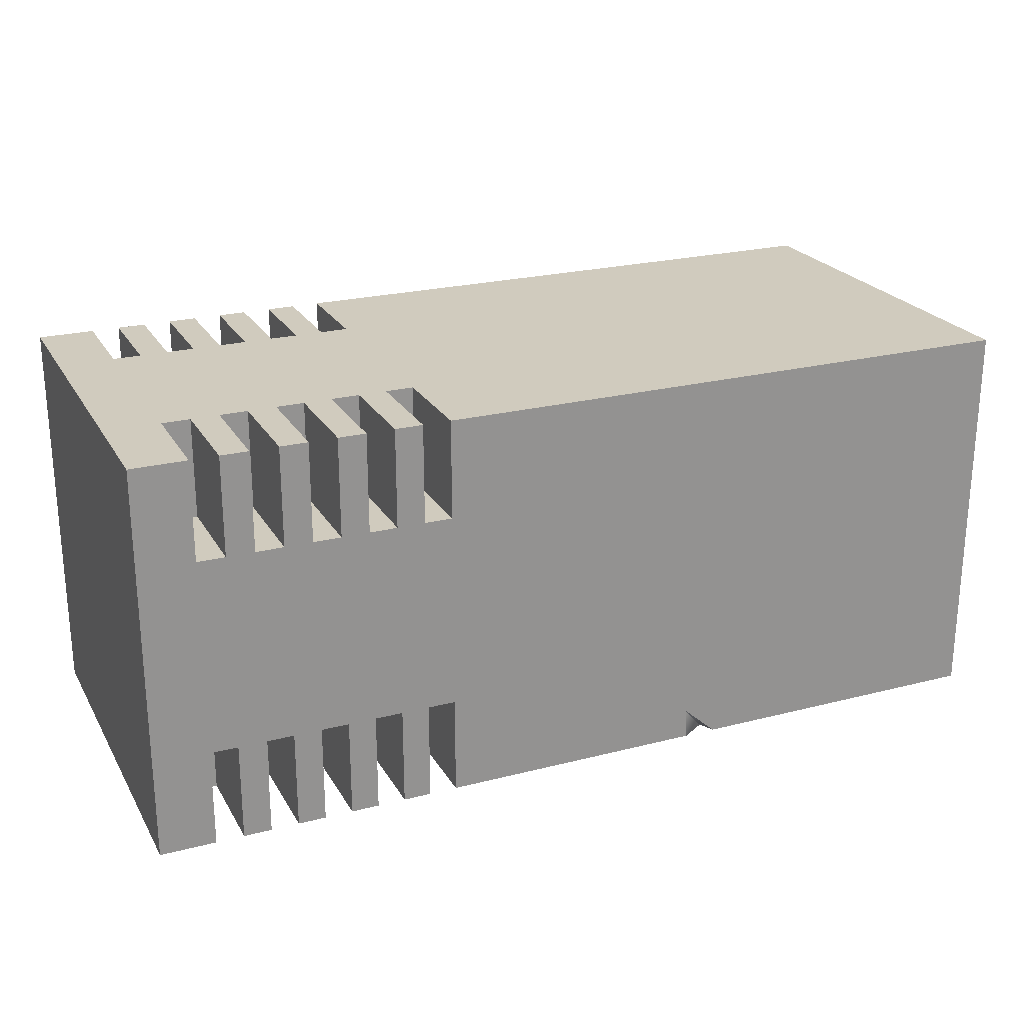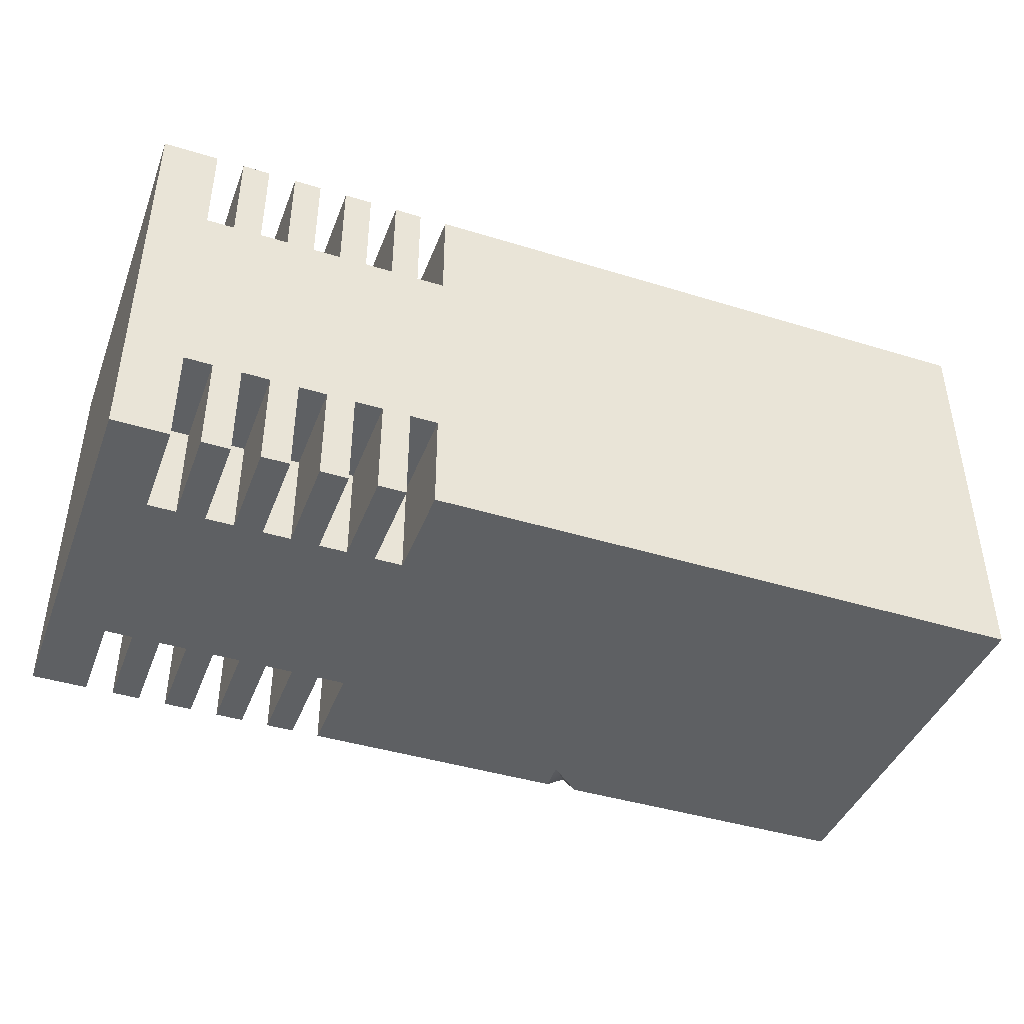
<metadata>
{"format":"obj","ext":"obj","renderer":"f3d","projection":"perspective","resolution":1024,"background":"white","views":[{"elev":23.4,"azim":156.6,"up":"+Y"},{"elev":-42.4,"azim":159.8,"up":"+Z"}]}
</metadata>
<code>
g Ben_Weapon
v 1.025 0.197 -0.006746
v 1.025 0.197 -0.1773
v 1.14 0.197 -0.1773
v 1.14 0.197 -0.006739
v 1.469 0.1957 -0.2034
v 1.469 -0.2063 -0.2034
v 1.469 -0.2063 0.2034
v 1.469 0.1957 0.2034
v 1.329 -0.2063 0.2034
v 1.301 -0.2063 0.1017
v 1.301 -0.2063 0.2034
v 1.329 -0.2063 0.1017
v 1.329 -0.2063 -0.1017
v 1.357 -0.2063 0.1017
v 1.301 -0.2063 -0.1017
v 1.273 -0.2063 0.1017
v 1.301 -0.2063 -0.2034
v 1.329 -0.2063 -0.2034
v 1.357 -0.2063 -0.1017
v 1.273 -0.2063 -0.1017
v 1.385 -0.2063 0.1017
v 1.385 -0.2063 0.2034
v 1.357 -0.2063 0.2034
v 1.385 -0.2063 -0.1017
v 1.357 -0.2063 -0.2034
v 1.385 -0.2063 -0.2034
v 1.413 -0.2063 0.1017
v 1.413 -0.2063 -0.1017
v 1.469 -0.2063 0.2034
v 1.413 -0.2063 0.2034
v 1.469 -0.2063 -0.2034
v 1.413 -0.2063 -0.2034
v 1.245 -0.2063 -0.2034
v 1.273 -0.2063 -0.2034
v 1.245 -0.2063 -0.1017
v 1.245 -0.2063 0.1017
v 1.273 -0.2063 0.2034
v 1.245 -0.2063 0.2034
v 1.217 -0.2063 -0.1017
v 1.217 -0.2063 0.1017
v 1.189 -0.2063 -0.1017
v 1.189 -0.2063 -0.2034
v 1.217 -0.2063 -0.2034
v 1.189 -0.2063 0.1017
v 1.217 -0.2063 0.2034
v 1.189 -0.2063 0.2034
v 1.161 -0.2063 -0.1017
v 1.161 -0.2063 0.1017
v 0.5519 -0.2063 0.1342
v 1.161 -0.2063 0.2034
v 0.5519 -0.2063 0.2034
v 0.5519 -0.2063 -0.1464
v 0.8265 -0.2063 -0.1609
v 0.5519 -0.2063 -0.2034
v 0.8619 -0.2063 -0.2034
v 1.161 -0.2063 -0.2034
v 0.894 -0.2063 -0.2034
v 1.329 -0.2063 -0.2034
v 1.301 -0.1059 -0.2034
v 1.301 -0.2063 -0.2034
v 1.329 -0.1059 -0.2034
v 1.301 0.09537 -0.2034
v 1.329 0.09537 -0.2034
v 1.357 -0.1059 -0.2034
v 1.329 0.1957 -0.2034
v 1.301 0.1957 -0.2034
v 1.273 0.09537 -0.2034
v 1.273 -0.1059 -0.2034
v 1.357 0.09537 -0.2034
v 1.245 0.09537 -0.2034
v 1.273 0.1957 -0.2034
v 1.245 0.1957 -0.2034
v 1.245 -0.1059 -0.2034
v 1.273 -0.2063 -0.2034
v 1.245 -0.2063 -0.2034
v 1.217 0.09537 -0.2034
v 1.217 -0.1059 -0.2034
v 1.189 0.09537 -0.2034
v 1.217 0.1957 -0.2034
v 1.189 0.1957 -0.2034
v 1.189 -0.1059 -0.2034
v 1.217 -0.2063 -0.2034
v 1.189 -0.2063 -0.2034
v 1.161 0.09537 -0.2034
v 1.161 -0.1059 -0.2034
v 0.5519 0.1267 -0.2034
v 0.5519 0.1957 -0.2034
v 1.161 0.1957 -0.2034
v 0.5519 -0.1373 -0.2034
v 0.8958 -0.1756 -0.2034
v 1.161 -0.2063 -0.2034
v 0.894 -0.2063 -0.2034
v 0.8619 -0.2063 -0.2034
v 0.5519 -0.2063 -0.2034
v 1.301 -0.2063 0.2034
v 1.329 -0.1059 0.2034
v 1.329 -0.2063 0.2034
v 1.301 -0.1059 0.2034
v 1.329 0.09536 0.2034
v 1.301 0.09536 0.2034
v 1.273 -0.1059 0.2034
v 1.301 0.1957 0.2034
v 1.329 0.1957 0.2034
v 1.357 0.09536 0.2034
v 1.357 -0.1059 0.2034
v 1.273 0.09536 0.2034
v 1.385 0.09536 0.2034
v 1.357 0.1957 0.2034
v 1.385 0.1957 0.2034
v 1.385 -0.1059 0.2034
v 1.357 -0.2063 0.2034
v 1.385 -0.2063 0.2034
v 1.413 0.09536 0.2034
v 1.413 -0.1059 0.2034
v 1.469 0.1957 0.2034
v 1.413 0.1957 0.2034
v 1.469 -0.2063 0.2034
v 1.413 -0.2063 0.2034
v 1.245 0.1957 0.2034
v 1.273 0.1957 0.2034
v 1.245 0.09536 0.2034
v 1.245 -0.1059 0.2034
v 1.245 -0.2063 0.2034
v 1.273 -0.2063 0.2034
v 1.217 -0.1059 0.2034
v 1.217 0.09536 0.2034
v 1.189 -0.1059 0.2034
v 1.189 -0.2063 0.2034
v 1.217 -0.2063 0.2034
v 1.189 0.09536 0.2034
v 1.161 -0.1059 0.2034
v 1.189 0.1957 0.2034
v 1.217 0.1957 0.2034
v 1.161 0.09536 0.2034
v 0.5519 0.1279 0.2037
v 1.161 0.1957 0.2034
v 0.5519 0.1957 0.2034
v 0.5519 -0.1385 0.2037
v 1.161 -0.2063 0.2034
v 0.5519 -0.2063 0.2034
v 1.385 -0.2063 -0.2034
v 1.357 -0.2063 -0.2034
v 1.385 -0.1059 -0.2034
v 1.385 0.09537 -0.2034
v 1.413 -0.1059 -0.2034
v 1.385 0.1957 -0.2034
v 1.357 0.1957 -0.2034
v 1.413 0.09537 -0.2034
v 1.469 0.1957 -0.2034
v 1.413 0.1957 -0.2034
v 1.469 -0.2063 -0.2034
v 1.413 -0.2063 -0.2034
v 1.385 -0.1059 -0.2034
v 1.385 -0.106 -0.1016
v 1.413 -0.106 -0.1016
v 1.413 -0.1059 -0.2034
v 1.329 -0.1059 -0.2034
v 1.329 -0.106 -0.1016
v 1.357 -0.106 -0.1016
v 1.357 -0.1059 -0.2034
v 1.161 -0.1059 -0.2034
v 1.161 -0.106 -0.1016
v 1.189 -0.106 -0.1016
v 1.189 -0.1059 -0.2034
v 1.217 -0.1059 -0.2034
v 1.217 -0.106 -0.1016
v 1.245 -0.106 -0.1016
v 1.245 -0.1059 -0.2034
v 1.273 -0.1059 -0.2034
v 1.273 -0.106 -0.1016
v 1.301 -0.106 -0.1016
v 1.301 -0.1059 -0.2034
v 1.385 -0.2063 0.1017
v 1.385 -0.106 0.1017
v 1.413 -0.106 0.1017
v 1.413 -0.2063 0.1017
v 1.413 -0.2063 -0.1017
v 1.413 -0.106 -0.1016
v 1.385 -0.106 -0.1016
v 1.385 -0.2063 -0.1017
v 1.329 -0.2063 0.1017
v 1.329 -0.106 0.1017
v 1.357 -0.106 0.1017
v 1.357 -0.2063 0.1017
v 1.357 -0.2063 -0.1017
v 1.357 -0.106 -0.1016
v 1.329 -0.106 -0.1016
v 1.329 -0.2063 -0.1017
v 1.189 -0.2063 -0.1017
v 1.189 -0.106 -0.1016
v 1.161 -0.106 -0.1016
v 1.161 -0.2063 -0.1017
v 1.161 -0.2063 0.1017
v 1.161 -0.106 0.1017
v 1.189 -0.106 0.1017
v 1.189 -0.2063 0.1017
v 1.245 -0.2063 -0.1017
v 1.245 -0.106 -0.1016
v 1.217 -0.106 -0.1016
v 1.217 -0.2063 -0.1017
v 1.217 -0.2063 0.1017
v 1.217 -0.106 0.1017
v 1.245 -0.106 0.1017
v 1.245 -0.2063 0.1017
v 1.301 -0.2063 -0.1017
v 1.301 -0.106 -0.1016
v 1.273 -0.106 -0.1016
v 1.273 -0.2063 -0.1017
v 1.273 -0.2063 0.1017
v 1.273 -0.106 0.1017
v 1.301 -0.106 0.1017
v 1.301 -0.2063 0.1017
v 1.413 -0.1059 0.2034
v 1.413 -0.106 0.1017
v 1.385 -0.106 0.1017
v 1.385 -0.1059 0.2034
v 1.357 -0.1059 0.2034
v 1.357 -0.106 0.1017
v 1.329 -0.106 0.1017
v 1.329 -0.1059 0.2034
v 1.189 -0.1059 0.2034
v 1.189 -0.106 0.1017
v 1.161 -0.106 0.1017
v 1.161 -0.1059 0.2034
v 1.245 -0.1059 0.2034
v 1.245 -0.106 0.1017
v 1.217 -0.106 0.1017
v 1.217 -0.1059 0.2034
v 1.301 -0.1059 0.2034
v 1.301 -0.106 0.1017
v 1.273 -0.106 0.1017
v 1.273 -0.1059 0.2034
v 1.161 -0.2063 0.1017
v 1.161 -0.2063 0.2034
v 1.161 -0.1059 0.2034
v 1.161 -0.106 0.1017
v 1.161 -0.1059 -0.2034
v 1.161 -0.2063 -0.2034
v 1.161 -0.2063 -0.1017
v 1.161 -0.106 -0.1016
v 1.189 -0.2063 -0.1017
v 1.189 -0.2063 -0.2034
v 1.189 -0.1059 -0.2034
v 1.189 -0.106 -0.1016
v 1.217 -0.106 -0.1016
v 1.217 -0.1059 -0.2034
v 1.217 -0.2063 -0.2034
v 1.217 -0.2063 -0.1017
v 1.245 -0.2063 -0.1017
v 1.245 -0.2063 -0.2034
v 1.245 -0.1059 -0.2034
v 1.245 -0.106 -0.1016
v 1.273 -0.106 -0.1016
v 1.273 -0.1059 -0.2034
v 1.273 -0.2063 -0.2034
v 1.273 -0.2063 -0.1017
v 1.301 -0.2063 -0.1017
v 1.301 -0.2063 -0.2034
v 1.301 -0.1059 -0.2034
v 1.301 -0.106 -0.1016
v 1.413 -0.106 0.1017
v 1.413 -0.1059 0.2034
v 1.413 -0.2063 0.2034
v 1.413 -0.2063 0.1017
v 1.385 -0.2063 0.1017
v 1.385 -0.2063 0.2034
v 1.385 -0.1059 0.2034
v 1.385 -0.106 0.1017
v 1.357 -0.106 0.1017
v 1.357 -0.1059 0.2034
v 1.357 -0.2063 0.2034
v 1.357 -0.2063 0.1017
v 1.329 -0.2063 0.1017
v 1.329 -0.2063 0.2034
v 1.329 -0.1059 0.2034
v 1.329 -0.106 0.1017
v 1.413 -0.106 -0.1016
v 1.413 -0.2063 -0.1017
v 1.413 -0.2063 -0.2034
v 1.413 -0.1059 -0.2034
v 1.385 -0.1059 -0.2034
v 1.385 -0.2063 -0.2034
v 1.385 -0.2063 -0.1017
v 1.385 -0.106 -0.1016
v 1.357 -0.106 -0.1016
v 1.357 -0.2063 -0.1017
v 1.357 -0.2063 -0.2034
v 1.357 -0.1059 -0.2034
v 1.329 -0.1059 -0.2034
v 1.329 -0.2063 -0.2034
v 1.329 -0.2063 -0.1017
v 1.329 -0.106 -0.1016
v 1.189 -0.1059 0.2034
v 1.189 -0.2063 0.2034
v 1.189 -0.2063 0.1017
v 1.189 -0.106 0.1017
v 1.217 -0.106 0.1017
v 1.217 -0.2063 0.1017
v 1.217 -0.2063 0.2034
v 1.217 -0.1059 0.2034
v 1.245 -0.1059 0.2034
v 1.245 -0.2063 0.2034
v 1.245 -0.2063 0.1017
v 1.245 -0.106 0.1017
v 1.273 -0.106 0.1017
v 1.273 -0.2063 0.1017
v 1.273 -0.2063 0.2034
v 1.273 -0.1059 0.2034
v 1.301 -0.1059 0.2034
v 1.301 -0.2063 0.2034
v 1.301 -0.2063 0.1017
v 1.301 -0.106 0.1017
v 0.894 -0.2063 -0.2034
v 0.8958 -0.1756 -0.2034
v 0.8793 -0.1963 -0.2002
v 0.8265 -0.2063 -0.1609
v 1.161 0.1957 -0.1017
v 0.5519 0.1957 -0.2034
v 1.161 0.1957 -0.2034
v 0.5519 0.1957 -0.1464
v 0.5519 0.1957 0.1342
v 1.161 0.1957 0.1017
v 1.161 0.1957 0.2034
v 0.5519 0.1957 0.2034
v 1.189 0.1957 0.1017
v 1.189 0.1957 -0.1017
v 1.217 0.1957 0.1017
v 1.217 0.1957 0.2034
v 1.189 0.1957 0.2034
v 1.217 0.1957 -0.1017
v 1.189 0.1957 -0.2034
v 1.217 0.1957 -0.2034
v 1.245 0.1957 0.1017
v 1.245 0.1957 -0.1017
v 1.273 0.1957 0.1017
v 1.273 0.1957 0.2034
v 1.245 0.1957 0.2034
v 1.273 0.1957 -0.1017
v 1.245 0.1957 -0.2034
v 1.273 0.1957 -0.2034
v 1.301 0.1957 -0.1017
v 1.301 0.1957 0.1017
v 1.329 0.1957 -0.1017
v 1.301 0.1957 -0.2034
v 1.329 0.1957 -0.2034
v 1.329 0.1957 0.1017
v 1.329 0.1957 0.2034
v 1.301 0.1957 0.2034
v 1.357 0.1957 0.1017
v 1.357 0.1957 -0.1017
v 1.385 0.1957 0.1017
v 1.385 0.1957 0.2034
v 1.357 0.1957 0.2034
v 1.385 0.1957 -0.1017
v 1.357 0.1957 -0.2034
v 1.385 0.1957 -0.2034
v 1.413 0.1957 0.1017
v 1.413 0.1957 -0.1017
v 1.469 0.1957 0.2034
v 1.413 0.1957 0.2034
v 1.469 0.1957 -0.2034
v 1.413 0.1957 -0.2034
v 1.385 0.09537 -0.2034
v 1.413 0.09537 -0.2034
v 1.413 0.0954 -0.1016
v 1.385 0.0954 -0.1016
v 1.329 0.09537 -0.2034
v 1.357 0.09537 -0.2034
v 1.357 0.0954 -0.1016
v 1.329 0.0954 -0.1016
v 1.161 0.09537 -0.2034
v 1.189 0.09537 -0.2034
v 1.189 0.09539 -0.1016
v 1.161 0.09539 -0.1016
v 1.217 0.09537 -0.2034
v 1.245 0.09537 -0.2034
v 1.245 0.09539 -0.1016
v 1.217 0.09539 -0.1016
v 1.273 0.09537 -0.2034
v 1.301 0.09537 -0.2034
v 1.301 0.0954 -0.1016
v 1.273 0.0954 -0.1016
v 1.385 0.1957 0.1017
v 1.413 0.1957 0.1017
v 1.413 0.09539 0.1017
v 1.385 0.09539 0.1017
v 1.413 0.1957 -0.1017
v 1.385 0.1957 -0.1017
v 1.385 0.0954 -0.1016
v 1.413 0.0954 -0.1016
v 1.329 0.1957 0.1017
v 1.357 0.1957 0.1017
v 1.357 0.09539 0.1017
v 1.329 0.09539 0.1017
v 1.357 0.1957 -0.1017
v 1.329 0.1957 -0.1017
v 1.329 0.0954 -0.1016
v 1.357 0.0954 -0.1016
v 1.189 0.1957 -0.1017
v 1.161 0.1957 -0.1017
v 1.161 0.09539 -0.1016
v 1.189 0.09539 -0.1016
v 1.161 0.1957 0.1017
v 1.189 0.1957 0.1017
v 1.189 0.09539 0.1017
v 1.161 0.09539 0.1017
v 1.245 0.1957 -0.1017
v 1.217 0.1957 -0.1017
v 1.217 0.09539 -0.1016
v 1.245 0.09539 -0.1016
v 1.217 0.1957 0.1017
v 1.245 0.1957 0.1017
v 1.245 0.09539 0.1017
v 1.217 0.09539 0.1017
v 1.301 0.1957 -0.1017
v 1.273 0.1957 -0.1017
v 1.273 0.0954 -0.1016
v 1.301 0.0954 -0.1016
v 1.273 0.1957 0.1017
v 1.301 0.1957 0.1017
v 1.301 0.09539 0.1017
v 1.273 0.09539 0.1017
v 1.413 0.09536 0.2034
v 1.385 0.09536 0.2034
v 1.385 0.09539 0.1017
v 1.413 0.09539 0.1017
v 1.357 0.09536 0.2034
v 1.329 0.09536 0.2034
v 1.329 0.09539 0.1017
v 1.357 0.09539 0.1017
v 1.189 0.09536 0.2034
v 1.161 0.09536 0.2034
v 1.161 0.09539 0.1017
v 1.189 0.09539 0.1017
v 1.245 0.09536 0.2034
v 1.217 0.09536 0.2034
v 1.217 0.09539 0.1017
v 1.245 0.09539 0.1017
v 1.301 0.09536 0.2034
v 1.273 0.09536 0.2034
v 1.273 0.09539 0.1017
v 1.301 0.09539 0.1017
v 1.161 0.09536 0.2034
v 1.161 0.1957 0.2034
v 1.161 0.1957 0.1017
v 1.161 0.09539 0.1017
v 1.161 0.1957 -0.1017
v 1.161 0.1957 -0.2034
v 1.161 0.09537 -0.2034
v 1.161 0.09539 -0.1016
v 1.189 0.09537 -0.2034
v 1.189 0.1957 -0.2034
v 1.189 0.1957 -0.1017
v 1.189 0.09539 -0.1016
v 1.217 0.1957 -0.2034
v 1.217 0.09537 -0.2034
v 1.217 0.09539 -0.1016
v 1.217 0.1957 -0.1017
v 1.245 0.09537 -0.2034
v 1.245 0.1957 -0.2034
v 1.245 0.1957 -0.1017
v 1.245 0.09539 -0.1016
v 1.273 0.1957 -0.2034
v 1.273 0.09537 -0.2034
v 1.273 0.0954 -0.1016
v 1.273 0.1957 -0.1017
v 1.301 0.09537 -0.2034
v 1.301 0.1957 -0.2034
v 1.301 0.1957 -0.1017
v 1.301 0.0954 -0.1016
v 1.413 0.1957 0.2034
v 1.413 0.09536 0.2034
v 1.413 0.09539 0.1017
v 1.413 0.1957 0.1017
v 1.385 0.09536 0.2034
v 1.385 0.1957 0.2034
v 1.385 0.1957 0.1017
v 1.385 0.09539 0.1017
v 1.357 0.1957 0.2034
v 1.357 0.09536 0.2034
v 1.357 0.09539 0.1017
v 1.357 0.1957 0.1017
v 1.329 0.09536 0.2034
v 1.329 0.1957 0.2034
v 1.329 0.1957 0.1017
v 1.329 0.09539 0.1017
v 1.413 0.1957 -0.2034
v 1.413 0.1957 -0.1017
v 1.413 0.0954 -0.1016
v 1.413 0.09537 -0.2034
v 1.385 0.1957 -0.1017
v 1.385 0.1957 -0.2034
v 1.385 0.09537 -0.2034
v 1.385 0.0954 -0.1016
v 1.357 0.1957 -0.2034
v 1.357 0.1957 -0.1017
v 1.357 0.0954 -0.1016
v 1.357 0.09537 -0.2034
v 1.329 0.1957 -0.1017
v 1.329 0.1957 -0.2034
v 1.329 0.09537 -0.2034
v 1.329 0.0954 -0.1016
v 1.189 0.1957 0.1017
v 1.189 0.1957 0.2034
v 1.189 0.09536 0.2034
v 1.189 0.09539 0.1017
v 1.217 0.1957 0.2034
v 1.217 0.1957 0.1017
v 1.217 0.09539 0.1017
v 1.217 0.09536 0.2034
v 1.245 0.1957 0.1017
v 1.245 0.1957 0.2034
v 1.245 0.09536 0.2034
v 1.245 0.09539 0.1017
v 1.273 0.1957 0.2034
v 1.273 0.1957 0.1017
v 1.273 0.09539 0.1017
v 1.273 0.09536 0.2034
v 1.301 0.1957 0.1017
v 1.301 0.1957 0.2034
v 1.301 0.09536 0.2034
v 1.301 0.09539 0.1017
v 0.8265 -0.2063 -0.1609
v 0.8793 -0.1963 -0.2002
v 0.8619 -0.2063 -0.2034
v 0.8958 -0.1756 -0.2034
g Ben_Weapon_0
f 3 2 1
f 4 3 1
f 7 6 5
f 8 7 5
f 11 10 9
f 10 12 9
f 12 10 13
f 12 13 14
f 10 15 13
f 15 10 16
f 13 15 17
f 18 13 17
f 13 19 14
f 20 15 16
f 14 19 21
f 14 21 22
f 23 14 22
f 19 24 21
f 24 19 25
f 26 24 25
f 21 24 27
f 24 28 27
f 27 28 29
f 30 27 29
f 28 31 29
f 32 31 28
f 34 20 33
f 20 35 33
f 20 16 35
f 16 36 35
f 36 16 37
f 38 36 37
f 35 36 39
f 36 40 39
f 39 40 41
f 39 41 42
f 43 39 42
f 40 44 41
f 44 40 45
f 46 44 45
f 41 44 47
f 44 48 47
f 47 48 49
f 49 48 50
f 51 49 50
f 52 47 49
f 53 47 52
f 52 54 53
f 54 55 53
f 56 47 53
f 57 56 53
f 60 59 58
f 59 61 58
f 59 62 61
f 62 63 61
f 61 63 64
f 65 63 62
f 66 65 62
f 62 59 67
f 59 68 67
f 63 69 64
f 67 68 70
f 71 67 70
f 72 71 70
f 68 73 70
f 73 68 74
f 75 73 74
f 70 73 76
f 73 77 76
f 76 77 78
f 79 76 78
f 80 79 78
f 77 81 78
f 81 77 82
f 83 81 82
f 78 81 84
f 81 85 84
f 86 84 85
f 86 87 84
f 87 88 84
f 89 86 85
f 89 85 90
f 85 91 90
f 91 92 90
f 89 90 93
f 94 89 93
f 97 96 95
f 96 98 95
f 98 96 99
f 100 98 99
f 98 100 101
f 102 100 99
f 103 102 99
f 99 96 104
f 96 105 104
f 100 106 101
f 104 105 107
f 108 104 107
f 109 108 107
f 105 110 107
f 110 105 111
f 112 110 111
f 107 110 113
f 110 114 113
f 115 113 114
f 115 116 113
f 117 115 114
f 118 117 114
f 120 119 106
f 119 121 106
f 106 121 122
f 101 106 122
f 101 122 123
f 124 101 123
f 122 121 125
f 121 126 125
f 125 126 127
f 125 127 128
f 129 125 128
f 126 130 127
f 127 130 131
f 132 130 126
f 133 132 126
f 130 134 131
f 134 135 131
f 135 134 136
f 137 135 136
f 135 138 131
f 131 138 139
f 138 140 139
f 142 64 141
f 64 143 141
f 64 69 143
f 69 144 143
f 143 144 145
f 146 144 69
f 147 146 69
f 144 148 145
f 148 149 145
f 148 150 149
f 149 151 145
f 152 145 151
f 155 154 153
f 156 155 153
f 159 158 157
f 160 159 157
f 163 162 161
f 164 163 161
f 167 166 165
f 168 167 165
f 171 170 169
f 172 171 169
f 175 174 173
f 176 175 173
f 179 178 177
f 180 179 177
f 183 182 181
f 184 183 181
f 187 186 185
f 188 187 185
f 191 190 189
f 192 191 189
f 195 194 193
f 196 195 193
f 199 198 197
f 200 199 197
f 203 202 201
f 204 203 201
f 207 206 205
f 208 207 205
f 211 210 209
f 212 211 209
f 215 214 213
f 216 215 213
f 219 218 217
f 220 219 217
f 223 222 221
f 224 223 221
f 227 226 225
f 228 227 225
f 231 230 229
f 232 231 229
f 235 234 233
f 236 235 233
f 239 238 237
f 240 239 237
f 243 242 241
f 244 243 241
f 247 246 245
f 248 247 245
f 251 250 249
f 252 251 249
f 255 254 253
f 256 255 253
f 259 258 257
f 260 259 257
f 263 262 261
f 264 263 261
f 267 266 265
f 268 267 265
f 271 270 269
f 272 271 269
f 275 274 273
f 276 275 273
f 279 278 277
f 280 279 277
f 283 282 281
f 284 283 281
f 287 286 285
f 288 287 285
f 291 290 289
f 292 291 289
f 295 294 293
f 296 295 293
f 299 298 297
f 300 299 297
f 303 302 301
f 304 303 301
f 307 306 305
f 308 307 305
f 311 310 309
f 312 311 309
f 315 314 313
f 313 316 315
f 319 318 317
f 318 320 317
f 317 320 321
f 322 317 321
f 323 322 321
f 324 323 321
f 317 322 325
f 326 317 325
f 326 325 327
f 328 327 325
f 329 328 325
f 330 326 327
f 331 326 330
f 332 331 330
f 330 327 333
f 334 330 333
f 334 333 335
f 336 335 333
f 337 336 333
f 338 334 335
f 339 334 338
f 340 339 338
f 341 338 335
f 342 341 335
f 341 342 343
f 344 341 343
f 345 344 343
f 342 346 343
f 347 346 342
f 348 347 342
f 346 349 343
f 349 350 343
f 349 351 350
f 352 351 349
f 353 352 349
f 351 354 350
f 355 350 354
f 356 355 354
f 351 357 354
f 357 358 354
f 358 357 359
f 357 360 359
f 361 358 359
f 361 362 358
f 365 364 363
f 366 365 363
f 369 368 367
f 370 369 367
f 373 372 371
f 374 373 371
f 377 376 375
f 378 377 375
f 381 380 379
f 382 381 379
f 385 384 383
f 386 385 383
f 389 388 387
f 390 389 387
f 393 392 391
f 394 393 391
f 397 396 395
f 398 397 395
f 401 400 399
f 402 401 399
f 405 404 403
f 406 405 403
f 409 408 407
f 410 409 407
f 413 412 411
f 414 413 411
f 417 416 415
f 418 417 415
f 421 420 419
f 422 421 419
f 425 424 423
f 426 425 423
f 429 428 427
f 430 429 427
f 433 432 431
f 434 433 431
f 437 436 435
f 438 437 435
f 441 440 439
f 442 441 439
f 445 444 443
f 446 445 443
f 449 448 447
f 450 449 447
f 453 452 451
f 454 453 451
f 457 456 455
f 458 457 455
f 461 460 459
f 462 461 459
f 465 464 463
f 466 465 463
f 469 468 467
f 470 469 467
f 473 472 471
f 474 473 471
f 477 476 475
f 478 477 475
f 481 480 479
f 482 481 479
f 485 484 483
f 486 485 483
f 489 488 487
f 490 489 487
f 493 492 491
f 494 493 491
f 497 496 495
f 498 497 495
f 501 500 499
f 502 501 499
f 505 504 503
f 506 505 503
f 509 508 507
f 510 509 507
f 513 512 511
f 514 513 511
f 517 516 515
f 518 517 515
f 521 520 519
f 522 521 519
f 525 524 523
f 525 526 524

</code>
